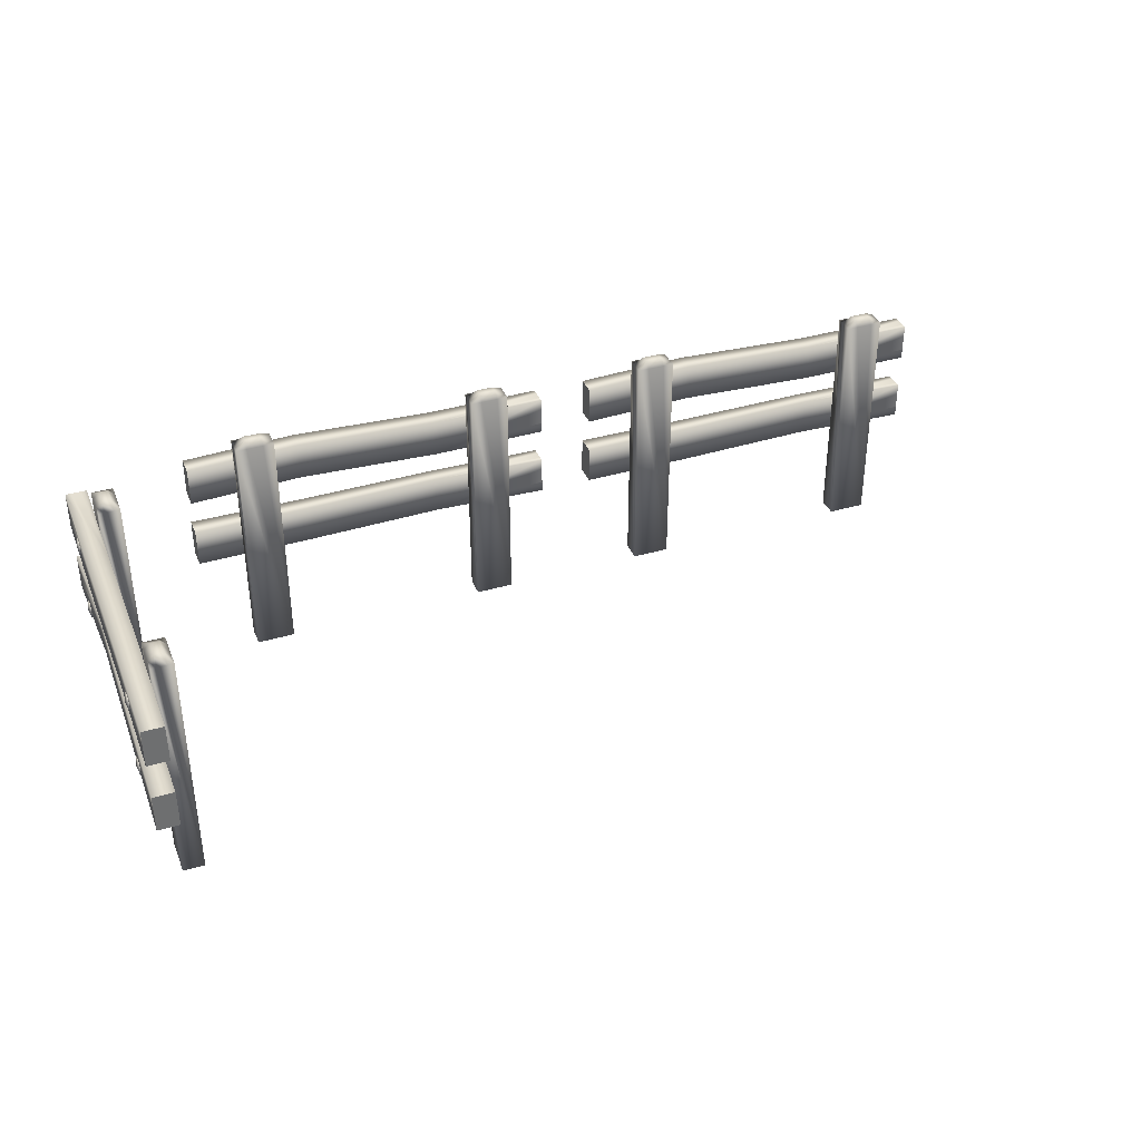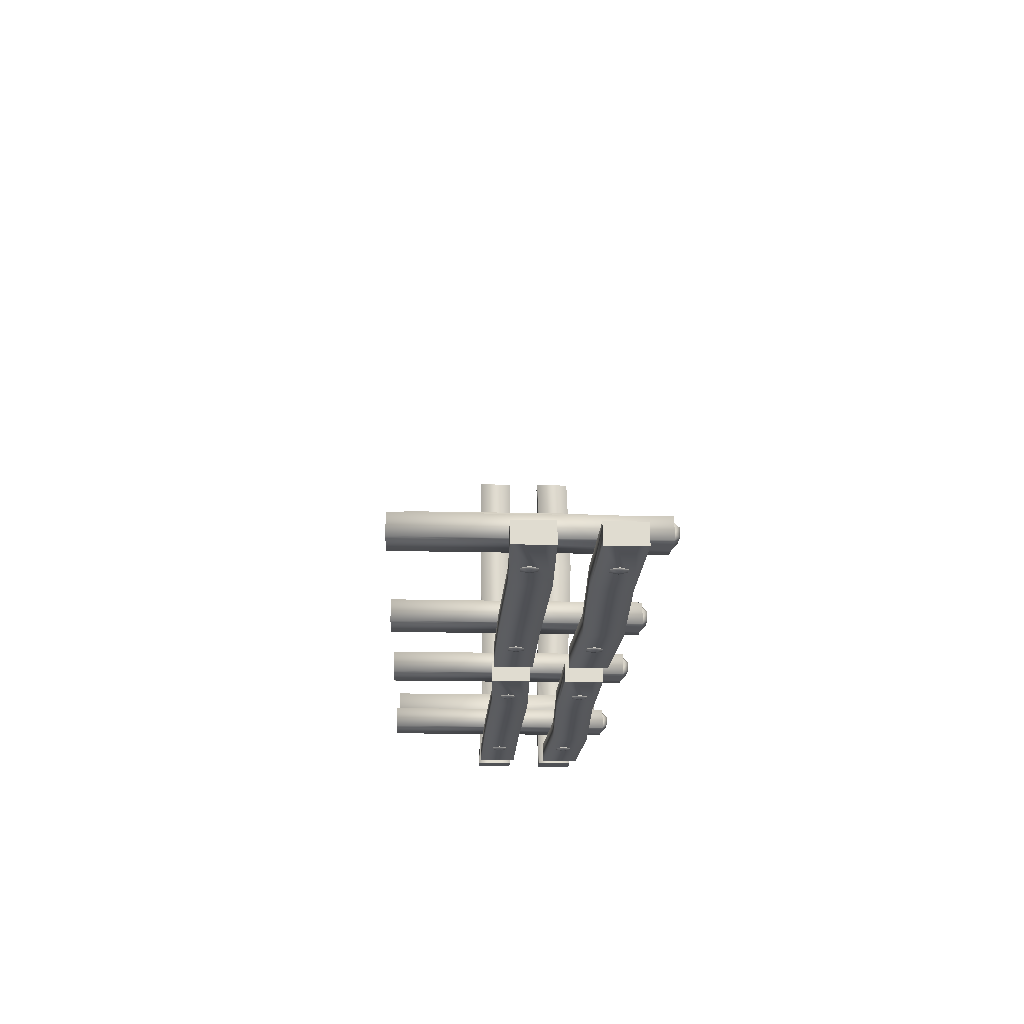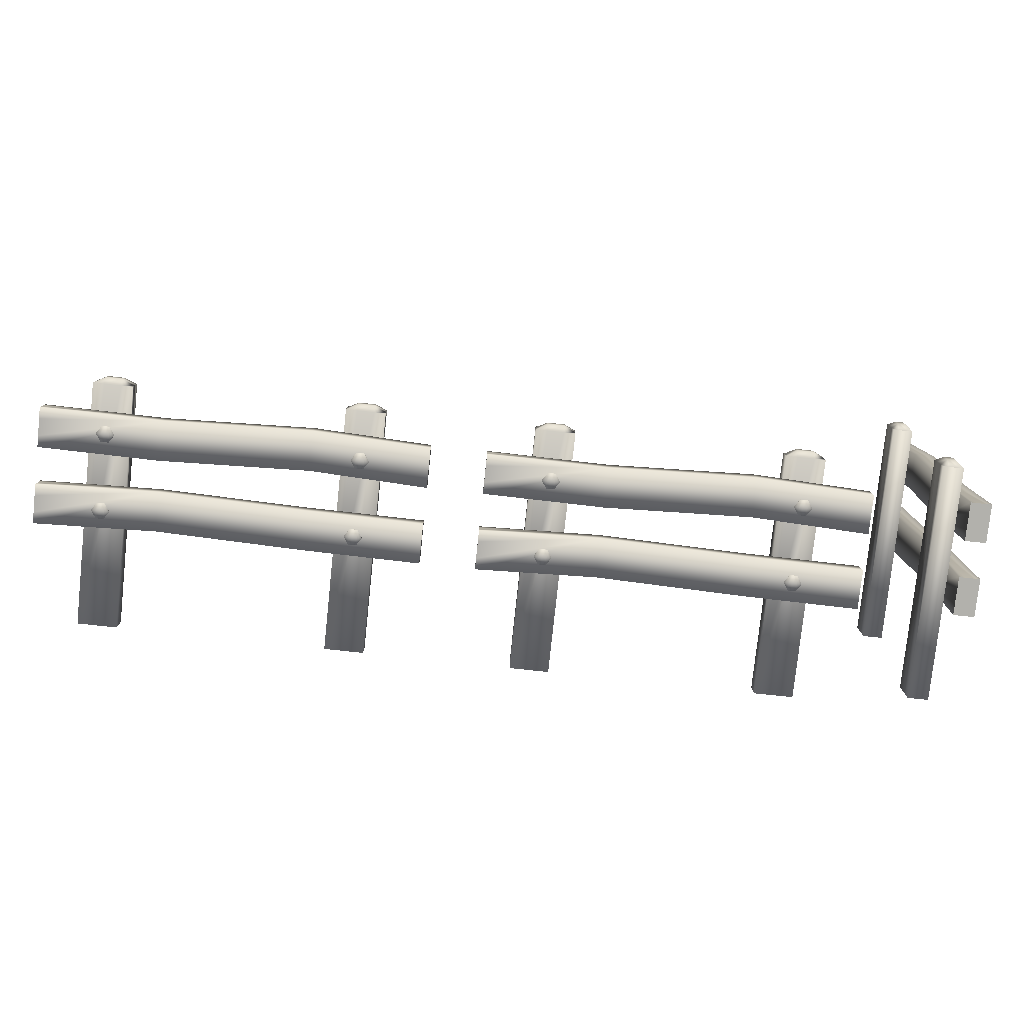
<metadata>
{"format":"obj","ext":"obj","renderer":"f3d","projection":"perspective","resolution":1024,"background":"white","views":[{"elev":36.7,"azim":-20.9,"up":"+Y"},{"elev":-19.9,"azim":87.5,"up":"+Z"},{"elev":-78.9,"azim":173.9,"up":"+Z"}]}
</metadata>
<code>
v  -186.2 6.258 554.2
v  -186.2 6.064 549.3
v  -186.2 7.399 549.3
v  -186.2 7.594 554.2
v  -186.9 7.594 554.2
v  -186.9 7.399 549.3
v  -186.9 6.064 549.3
v  -186.9 6.258 554.2
v  -186.2 6.101 558.2
v  -186.2 7.436 558.2
v  -186.9 7.436 558.2
v  -186.9 6.101 558.2
v  -186.2 7.436 545.2
v  -186.9 7.436 545.2
v  -186.9 6.101 545.2
v  -186.2 6.101 545.2
v  -186.2 6.482 545.2
v  -186.2 7.054 545.2
v  -186.9 7.054 545.2
v  -186.9 6.482 545.2
v  -186.4 7.436 545.2
v  -186.7 7.436 545.2
v  -186.7 6.101 545.2
v  -186.4 6.101 545.2
v  -185.5 0 546.8
v  -185.5 8.333 546.8
v  -185.5 8.333 547.1
v  -185.5 8.333 547.7
v  -185.5 8.333 548.1
v  -185.5 0 548.1
v  -186.2 0 546.8
v  -186.2 0 548.1
v  -186.2 8.333 548.1
v  -186.2 8.333 547.7
v  -186.2 8.333 547.1
v  -186.2 8.333 546.8
v  -185.7 8.333 548.1
v  -186 8.333 548.1
v  -186 8.534 547.1
v  -186 8.534 547.7
v  -185.7 8.534 547.7
v  -185.7 8.534 547.1
v  -186 8.333 546.8
v  -185.7 8.333 546.8
v  -186.2 3.528 554.2
v  -186.2 3.632 549.3
v  -186.2 4.967 549.3
v  -186.2 4.864 554.2
v  -186.9 4.864 554.2
v  -186.8 4.967 549.3
v  -186.8 3.632 549.3
v  -186.9 3.528 554.2
v  -186.2 3.502 558.2
v  -186.2 4.837 558.2
v  -186.9 4.837 558.2
v  -186.9 3.502 558.2
v  -186.2 4.837 545.2
v  -186.9 4.837 545.2
v  -186.9 3.502 545.2
v  -186.2 3.502 545.2
v  -186.2 3.884 545.2
v  -186.2 4.456 545.2
v  -186.9 4.456 545.2
v  -186.9 3.884 545.2
v  -186.4 4.837 545.2
v  -186.7 4.837 545.2
v  -186.7 3.502 545.2
v  -186.4 3.502 545.2
v  -185.5 0 555.2
v  -185.5 8.333 555.2
v  -185.5 8.333 555.6
v  -185.5 8.333 556.2
v  -185.5 8.333 556.6
v  -185.5 0 556.6
v  -186.2 0 555.2
v  -186.2 0 556.6
v  -186.2 8.333 556.6
v  -186.2 8.333 556.2
v  -186.2 8.333 555.6
v  -186.2 8.333 555.2
v  -185.7 8.333 556.6
v  -186 8.333 556.6
v  -186 8.534 555.6
v  -186 8.534 556.2
v  -185.7 8.534 556.2
v  -185.7 8.534 555.6
v  -186 8.333 555.2
v  -185.7 8.333 555.2
v  -187 6.768 547.3
v  -187 6.768 547.4
v  -186.9 7.035 547.4
v  -186.9 7.035 547.3
v  -186.9 6.501 547.3
v  -186.9 6.501 547.4
v  -186.9 6.768 547.1
v  -186.9 6.501 547.6
v  -186.9 6.768 547.7
v  -187 6.768 547.6
v  -186.9 7.035 547.6
v  -186.9 7.035 547.6
v  -186.9 7.035 547.3
v  -186.9 6.768 547.1
v  -186.9 6.501 547.3
v  -186.9 6.501 547.6
v  -186.9 6.768 547.7
v  -187 4.167 547.3
v  -187 4.167 547.4
v  -186.9 4.434 547.4
v  -186.9 4.434 547.3
v  -186.9 3.899 547.3
v  -186.9 3.899 547.4
v  -186.9 4.167 547.1
v  -186.9 3.899 547.6
v  -186.9 4.167 547.7
v  -187 4.167 547.6
v  -186.9 4.434 547.6
v  -186.9 4.434 547.6
v  -186.9 4.434 547.3
v  -186.9 4.167 547.1
v  -186.9 3.899 547.3
v  -186.9 3.899 547.6
v  -186.9 4.167 547.7
v  -187 6.768 555.8
v  -187 6.768 555.9
v  -186.9 7.035 555.9
v  -186.9 7.035 555.8
v  -186.9 6.501 555.8
v  -186.9 6.501 555.9
v  -186.9 6.768 555.6
v  -186.9 6.501 556
v  -186.9 6.768 556.2
v  -187 6.768 556
v  -186.9 7.035 556
v  -186.9 7.035 556
v  -186.9 7.035 555.8
v  -186.9 6.768 555.6
v  -186.9 6.501 555.8
v  -186.9 6.501 556
v  -186.9 6.768 556.2
v  -187 4.167 555.8
v  -187 4.167 555.9
v  -186.9 4.434 555.9
v  -186.9 4.434 555.8
v  -186.9 3.899 555.8
v  -186.9 3.899 555.9
v  -186.9 4.167 555.6
v  -186.9 3.899 556
v  -186.9 4.167 556.2
v  -187 4.167 556
v  -186.9 4.434 556
v  -186.9 4.434 556
v  -186.9 4.434 555.8
v  -186.9 4.167 555.6
v  -186.9 3.899 555.8
v  -186.9 3.899 556
v  -186.9 4.167 556.2
o Box148
g Box148
f 1 2 3 4
f 5 6 7 8
f 9 10 11 12
f 4 3 6 5
f 2 1 8 7
f 13 14 15 16
f 2 16 17 18 13 3
f 4 10 9 1
f 6 14 19 20 15 7
f 8 12 11 5
f 3 13 21 22 14 6
f 5 11 10 4
f 1 9 12 8
f 7 15 23 24 16 2
f 25 26 27 28 29 30
f 31 32 33 34 35 36
f 25 30 32 31
f 30 29 37 38 33 32
f 39 40 41 42
f 26 25 31 36 43 44
f 35 34 40 39
f 28 27 42 41
f 40 38 37 41
f 42 44 43 39
f 34 33 38 40
f 39 43 36 35
f 27 26 44 42
f 41 37 29 28
f 45 46 47 48
f 49 50 51 52
f 53 54 55 56
f 48 47 50 49
f 46 45 52 51
f 57 58 59 60
f 46 60 61 62 57 47
f 48 54 53 45
f 50 58 63 64 59 51
f 52 56 55 49
f 47 57 65 66 58 50
f 49 55 54 48
f 45 53 56 52
f 51 59 67 68 60 46
f 69 70 71 72 73 74
f 75 76 77 78 79 80
f 69 74 76 75
f 74 73 81 82 77 76
f 83 84 85 86
f 70 69 75 80 87 88
f 79 78 84 83
f 72 71 86 85
f 84 82 81 85
f 86 88 87 83
f 78 77 82 84
f 83 87 80 79
f 71 70 88 86
f 85 81 73 72
f 89 90 91 92
f 93 94 90 89
f 92 95 89
f 93 89 95
f 96 97 98
f 98 97 99
f 100 101 92 91 99
f 101 102 95 92
f 102 103 93 95
f 103 104 96 94 93
f 104 105 97 96
f 105 100 99 97
f 90 98 99 91
f 94 96 98 90
f 106 107 108 109
f 110 111 107 106
f 109 112 106
f 110 106 112
f 113 114 115
f 115 114 116
f 117 118 109 108 116
f 118 119 112 109
f 119 120 110 112
f 120 121 113 111 110
f 121 122 114 113
f 122 117 116 114
f 107 115 116 108
f 111 113 115 107
f 123 124 125 126
f 127 128 124 123
f 126 129 123
f 127 123 129
f 130 131 132
f 132 131 133
f 134 135 126 125 133
f 135 136 129 126
f 136 137 127 129
f 137 138 130 128 127
f 138 139 131 130
f 139 134 133 131
f 124 132 133 125
f 128 130 132 124
f 140 141 142 143
f 144 145 141 140
f 143 146 140
f 144 140 146
f 147 148 149
f 149 148 150
f 151 152 143 142 150
f 152 153 146 143
f 153 154 144 146
f 154 155 147 145 144
f 155 156 148 147
f 156 151 150 148
f 141 149 150 142
f 145 147 149 141
v  -164 6.258 545.3
v  -159 6.064 545.3
v  -159 7.399 545.3
v  -164 7.594 545.3
v  -164 7.594 544.6
v  -159 7.399 544.6
v  -159 6.064 544.6
v  -164 6.258 544.6
v  -167.9 6.101 545.3
v  -167.9 7.436 545.3
v  -167.9 7.436 544.6
v  -167.9 6.101 544.6
v  -154.9 7.436 545.3
v  -154.9 7.436 544.6
v  -154.9 6.101 544.6
v  -154.9 6.101 545.3
v  -154.9 6.482 545.3
v  -154.9 7.054 545.3
v  -154.9 7.054 544.6
v  -154.9 6.482 544.6
v  -154.9 7.436 545.1
v  -154.9 7.436 544.8
v  -154.9 6.101 544.8
v  -154.9 6.101 545.1
v  -156.5 -0 546
v  -156.5 8.333 546
v  -156.8 8.333 546
v  -157.4 8.333 546
v  -157.8 8.333 546
v  -157.8 -0 546
v  -156.5 -0 545.3
v  -157.8 -0 545.3
v  -157.8 8.333 545.3
v  -157.4 8.333 545.3
v  -156.8 8.333 545.3
v  -156.5 8.333 545.3
v  -157.8 8.333 545.8
v  -157.8 8.333 545.5
v  -156.8 8.534 545.5
v  -157.4 8.534 545.5
v  -157.4 8.534 545.8
v  -156.8 8.534 545.8
v  -156.5 8.333 545.5
v  -156.5 8.333 545.8
v  -164 3.528 545.3
v  -159 3.632 545.3
v  -159 4.967 545.3
v  -164 4.864 545.3
v  -164 4.864 544.6
v  -159 4.967 544.7
v  -159 3.632 544.7
v  -164 3.528 544.6
v  -167.9 3.502 545.3
v  -167.9 4.837 545.3
v  -167.9 4.837 544.6
v  -167.9 3.502 544.6
v  -154.9 4.837 545.3
v  -154.9 4.837 544.6
v  -154.9 3.502 544.6
v  -154.9 3.502 545.3
v  -154.9 3.884 545.3
v  -154.9 4.456 545.3
v  -154.9 4.456 544.6
v  -154.9 3.884 544.6
v  -154.9 4.837 545.1
v  -154.9 4.837 544.8
v  -154.9 3.502 544.8
v  -154.9 3.502 545.1
v  -164.9 0 546
v  -164.9 8.333 546
v  -165.3 8.333 546
v  -165.9 8.333 546
v  -166.3 8.333 546
v  -166.3 0 546
v  -164.9 0 545.3
v  -166.3 0 545.3
v  -166.3 8.333 545.3
v  -165.9 8.333 545.3
v  -165.3 8.333 545.3
v  -164.9 8.333 545.3
v  -166.3 8.333 545.8
v  -166.3 8.333 545.5
v  -165.3 8.534 545.5
v  -165.9 8.534 545.5
v  -165.9 8.534 545.8
v  -165.3 8.534 545.8
v  -164.9 8.333 545.5
v  -164.9 8.333 545.8
v  -157 6.768 544.5
v  -157.1 6.768 544.5
v  -157.1 7.035 544.6
v  -157 7.035 544.6
v  -157 6.501 544.6
v  -157.1 6.501 544.6
v  -156.8 6.768 544.6
v  -157.3 6.501 544.6
v  -157.4 6.768 544.6
v  -157.3 6.768 544.5
v  -157.3 7.035 544.6
v  -157.3 7.035 544.6
v  -157 7.035 544.6
v  -156.8 6.768 544.6
v  -157 6.501 544.6
v  -157.3 6.501 544.6
v  -157.4 6.768 544.6
v  -157 4.167 544.5
v  -157.1 4.167 544.5
v  -157.1 4.434 544.6
v  -157 4.434 544.6
v  -157 3.899 544.6
v  -157.1 3.899 544.6
v  -156.8 4.167 544.6
v  -157.3 3.899 544.6
v  -157.4 4.167 544.6
v  -157.3 4.167 544.5
v  -157.3 4.434 544.6
v  -157.3 4.434 544.6
v  -157 4.434 544.6
v  -156.8 4.167 544.6
v  -157 3.899 544.6
v  -157.3 3.899 544.6
v  -157.4 4.167 544.6
v  -165.5 6.768 544.5
v  -165.6 6.768 544.5
v  -165.6 7.035 544.6
v  -165.5 7.035 544.6
v  -165.5 6.501 544.6
v  -165.6 6.501 544.6
v  -165.3 6.768 544.6
v  -165.7 6.501 544.6
v  -165.9 6.768 544.6
v  -165.7 6.768 544.5
v  -165.7 7.035 544.6
v  -165.7 7.035 544.6
v  -165.5 7.035 544.6
v  -165.3 6.768 544.6
v  -165.5 6.501 544.6
v  -165.7 6.501 544.6
v  -165.9 6.768 544.6
v  -165.5 4.167 544.5
v  -165.6 4.167 544.5
v  -165.6 4.434 544.6
v  -165.5 4.434 544.6
v  -165.5 3.899 544.6
v  -165.6 3.899 544.6
v  -165.3 4.167 544.6
v  -165.7 3.899 544.6
v  -165.9 4.167 544.6
v  -165.7 4.167 544.5
v  -165.7 4.434 544.6
v  -165.7 4.434 544.6
v  -165.5 4.434 544.6
v  -165.3 4.167 544.6
v  -165.5 3.899 544.6
v  -165.7 3.899 544.6
v  -165.9 4.167 544.6
o Box254
g Box254
f 157 158 159 160
f 161 162 163 164
f 165 166 167 168
f 160 159 162 161
f 158 157 164 163
f 169 170 171 172
f 158 172 173 174 169 159
f 160 166 165 157
f 162 170 175 176 171 163
f 164 168 167 161
f 159 169 177 178 170 162
f 161 167 166 160
f 157 165 168 164
f 163 171 179 180 172 158
f 181 182 183 184 185 186
f 187 188 189 190 191 192
f 181 186 188 187
f 186 185 193 194 189 188
f 195 196 197 198
f 182 181 187 192 199 200
f 191 190 196 195
f 184 183 198 197
f 196 194 193 197
f 198 200 199 195
f 190 189 194 196
f 195 199 192 191
f 183 182 200 198
f 197 193 185 184
f 201 202 203 204
f 205 206 207 208
f 209 210 211 212
f 204 203 206 205
f 202 201 208 207
f 213 214 215 216
f 202 216 217 218 213 203
f 204 210 209 201
f 206 214 219 220 215 207
f 208 212 211 205
f 203 213 221 222 214 206
f 205 211 210 204
f 201 209 212 208
f 207 215 223 224 216 202
f 225 226 227 228 229 230
f 231 232 233 234 235 236
f 225 230 232 231
f 230 229 237 238 233 232
f 239 240 241 242
f 226 225 231 236 243 244
f 235 234 240 239
f 228 227 242 241
f 240 238 237 241
f 242 244 243 239
f 234 233 238 240
f 239 243 236 235
f 227 226 244 242
f 241 237 229 228
f 245 246 247 248
f 249 250 246 245
f 248 251 245
f 249 245 251
f 252 253 254
f 254 253 255
f 256 257 248 247 255
f 257 258 251 248
f 258 259 249 251
f 259 260 252 250 249
f 260 261 253 252
f 261 256 255 253
f 246 254 255 247
f 250 252 254 246
f 262 263 264 265
f 266 267 263 262
f 265 268 262
f 266 262 268
f 269 270 271
f 271 270 272
f 273 274 265 264 272
f 274 275 268 265
f 275 276 266 268
f 276 277 269 267 266
f 277 278 270 269
f 278 273 272 270
f 263 271 272 264
f 267 269 271 263
f 279 280 281 282
f 283 284 280 279
f 282 285 279
f 283 279 285
f 286 287 288
f 288 287 289
f 290 291 282 281 289
f 291 292 285 282
f 292 293 283 285
f 293 294 286 284 283
f 294 295 287 286
f 295 290 289 287
f 280 288 289 281
f 284 286 288 280
f 296 297 298 299
f 300 301 297 296
f 299 302 296
f 300 296 302
f 303 304 305
f 305 304 306
f 307 308 299 298 306
f 308 309 302 299
f 309 310 300 302
f 310 311 303 301 300
f 311 312 304 303
f 312 307 306 304
f 297 305 306 298
f 301 303 305 297
v  -178.8 6.258 545.3
v  -173.9 6.064 545.3
v  -173.9 7.399 545.3
v  -178.8 7.594 545.3
v  -178.8 7.594 544.6
v  -173.9 7.399 544.6
v  -173.9 6.064 544.6
v  -178.8 6.258 544.6
v  -182.8 6.101 545.3
v  -182.8 7.436 545.3
v  -182.8 7.436 544.6
v  -182.8 6.101 544.6
v  -169.8 7.436 545.3
v  -169.8 7.436 544.6
v  -169.8 6.101 544.6
v  -169.8 6.101 545.3
v  -169.8 6.482 545.3
v  -169.8 7.054 545.3
v  -169.8 7.054 544.6
v  -169.8 6.482 544.6
v  -169.8 7.436 545.1
v  -169.8 7.436 544.8
v  -169.8 6.101 544.8
v  -169.8 6.101 545.1
v  -171.3 -0 546
v  -171.3 8.333 546
v  -171.7 8.333 546
v  -172.3 8.333 546
v  -172.7 8.333 546
v  -172.7 -0 546
v  -171.3 -0 545.3
v  -172.7 -0 545.3
v  -172.7 8.333 545.3
v  -172.3 8.333 545.3
v  -171.7 8.333 545.3
v  -171.3 8.333 545.3
v  -172.7 8.333 545.8
v  -172.7 8.333 545.5
v  -171.7 8.534 545.5
v  -172.3 8.534 545.5
v  -172.3 8.534 545.8
v  -171.7 8.534 545.8
v  -171.3 8.333 545.5
v  -171.3 8.333 545.8
v  -178.8 3.528 545.3
v  -173.9 3.632 545.3
v  -173.9 4.967 545.3
v  -178.8 4.864 545.3
v  -178.8 4.864 544.6
v  -173.9 4.967 544.7
v  -173.9 3.632 544.7
v  -178.8 3.528 544.6
v  -182.8 3.502 545.3
v  -182.8 4.837 545.3
v  -182.8 4.837 544.6
v  -182.8 3.502 544.6
v  -169.8 4.837 545.3
v  -169.8 4.837 544.6
v  -169.8 3.502 544.6
v  -169.8 3.502 545.3
v  -169.8 3.884 545.3
v  -169.8 4.456 545.3
v  -169.8 4.456 544.6
v  -169.8 3.884 544.6
v  -169.8 4.837 545.1
v  -169.8 4.837 544.8
v  -169.8 3.502 544.8
v  -169.8 3.502 545.1
v  -179.8 0 546
v  -179.8 8.333 546
v  -180.2 8.333 546
v  -180.8 8.333 546
v  -181.1 8.333 546
v  -181.1 0 546
v  -179.8 0 545.3
v  -181.1 0 545.3
v  -181.1 8.333 545.3
v  -180.8 8.333 545.3
v  -180.2 8.333 545.3
v  -179.8 8.333 545.3
v  -181.1 8.333 545.8
v  -181.1 8.333 545.5
v  -180.2 8.534 545.5
v  -180.8 8.534 545.5
v  -180.8 8.534 545.8
v  -180.2 8.534 545.8
v  -179.8 8.333 545.5
v  -179.8 8.333 545.8
v  -171.9 6.768 544.5
v  -172 6.768 544.5
v  -172 7.035 544.6
v  -171.9 7.035 544.6
v  -171.9 6.501 544.6
v  -172 6.501 544.6
v  -171.7 6.768 544.6
v  -172.1 6.501 544.6
v  -172.3 6.768 544.6
v  -172.1 6.768 544.5
v  -172.1 7.035 544.6
v  -172.1 7.035 544.6
v  -171.9 7.035 544.6
v  -171.7 6.768 544.6
v  -171.9 6.501 544.6
v  -172.1 6.501 544.6
v  -172.3 6.768 544.6
v  -171.9 4.167 544.5
v  -172 4.167 544.5
v  -172 4.434 544.6
v  -171.9 4.434 544.6
v  -171.9 3.899 544.6
v  -172 3.899 544.6
v  -171.7 4.167 544.6
v  -172.1 3.899 544.6
v  -172.3 4.167 544.6
v  -172.1 4.167 544.5
v  -172.1 4.434 544.6
v  -172.1 4.434 544.6
v  -171.9 4.434 544.6
v  -171.7 4.167 544.6
v  -171.9 3.899 544.6
v  -172.1 3.899 544.6
v  -172.3 4.167 544.6
v  -180.3 6.768 544.5
v  -180.5 6.768 544.5
v  -180.5 7.035 544.6
v  -180.3 7.035 544.6
v  -180.3 6.501 544.6
v  -180.5 6.501 544.6
v  -180.2 6.768 544.6
v  -180.6 6.501 544.6
v  -180.8 6.768 544.6
v  -180.6 6.768 544.5
v  -180.6 7.035 544.6
v  -180.6 7.035 544.6
v  -180.3 7.035 544.6
v  -180.2 6.768 544.6
v  -180.3 6.501 544.6
v  -180.6 6.501 544.6
v  -180.8 6.768 544.6
v  -180.3 4.167 544.5
v  -180.5 4.167 544.5
v  -180.5 4.434 544.6
v  -180.3 4.434 544.6
v  -180.3 3.899 544.6
v  -180.5 3.899 544.6
v  -180.2 4.167 544.6
v  -180.6 3.899 544.6
v  -180.8 4.167 544.6
v  -180.6 4.167 544.5
v  -180.6 4.434 544.6
v  -180.6 4.434 544.6
v  -180.3 4.434 544.6
v  -180.2 4.167 544.6
v  -180.3 3.899 544.6
v  -180.6 3.899 544.6
v  -180.8 4.167 544.6
o Box255
g Box255
f 313 314 315 316
f 317 318 319 320
f 321 322 323 324
f 316 315 318 317
f 314 313 320 319
f 325 326 327 328
f 314 328 329 330 325 315
f 316 322 321 313
f 318 326 331 332 327 319
f 320 324 323 317
f 315 325 333 334 326 318
f 317 323 322 316
f 313 321 324 320
f 319 327 335 336 328 314
f 337 338 339 340 341 342
f 343 344 345 346 347 348
f 337 342 344 343
f 342 341 349 350 345 344
f 351 352 353 354
f 338 337 343 348 355 356
f 347 346 352 351
f 340 339 354 353
f 352 350 349 353
f 354 356 355 351
f 346 345 350 352
f 351 355 348 347
f 339 338 356 354
f 353 349 341 340
f 357 358 359 360
f 361 362 363 364
f 365 366 367 368
f 360 359 362 361
f 358 357 364 363
f 369 370 371 372
f 358 372 373 374 369 359
f 360 366 365 357
f 362 370 375 376 371 363
f 364 368 367 361
f 359 369 377 378 370 362
f 361 367 366 360
f 357 365 368 364
f 363 371 379 380 372 358
f 381 382 383 384 385 386
f 387 388 389 390 391 392
f 381 386 388 387
f 386 385 393 394 389 388
f 395 396 397 398
f 382 381 387 392 399 400
f 391 390 396 395
f 384 383 398 397
f 396 394 393 397
f 398 400 399 395
f 390 389 394 396
f 395 399 392 391
f 383 382 400 398
f 397 393 385 384
f 401 402 403 404
f 405 406 402 401
f 404 407 401
f 405 401 407
f 408 409 410
f 410 409 411
f 412 413 404 403 411
f 413 414 407 404
f 414 415 405 407
f 415 416 408 406 405
f 416 417 409 408
f 417 412 411 409
f 402 410 411 403
f 406 408 410 402
f 418 419 420 421
f 422 423 419 418
f 421 424 418
f 422 418 424
f 425 426 427
f 427 426 428
f 429 430 421 420 428
f 430 431 424 421
f 431 432 422 424
f 432 433 425 423 422
f 433 434 426 425
f 434 429 428 426
f 419 427 428 420
f 423 425 427 419
f 435 436 437 438
f 439 440 436 435
f 438 441 435
f 439 435 441
f 442 443 444
f 444 443 445
f 446 447 438 437 445
f 447 448 441 438
f 448 449 439 441
f 449 450 442 440 439
f 450 451 443 442
f 451 446 445 443
f 436 444 445 437
f 440 442 444 436
f 452 453 454 455
f 456 457 453 452
f 455 458 452
f 456 452 458
f 459 460 461
f 461 460 462
f 463 464 455 454 462
f 464 465 458 455
f 465 466 456 458
f 466 467 459 457 456
f 467 468 460 459
f 468 463 462 460
f 453 461 462 454
f 457 459 461 453

</code>
